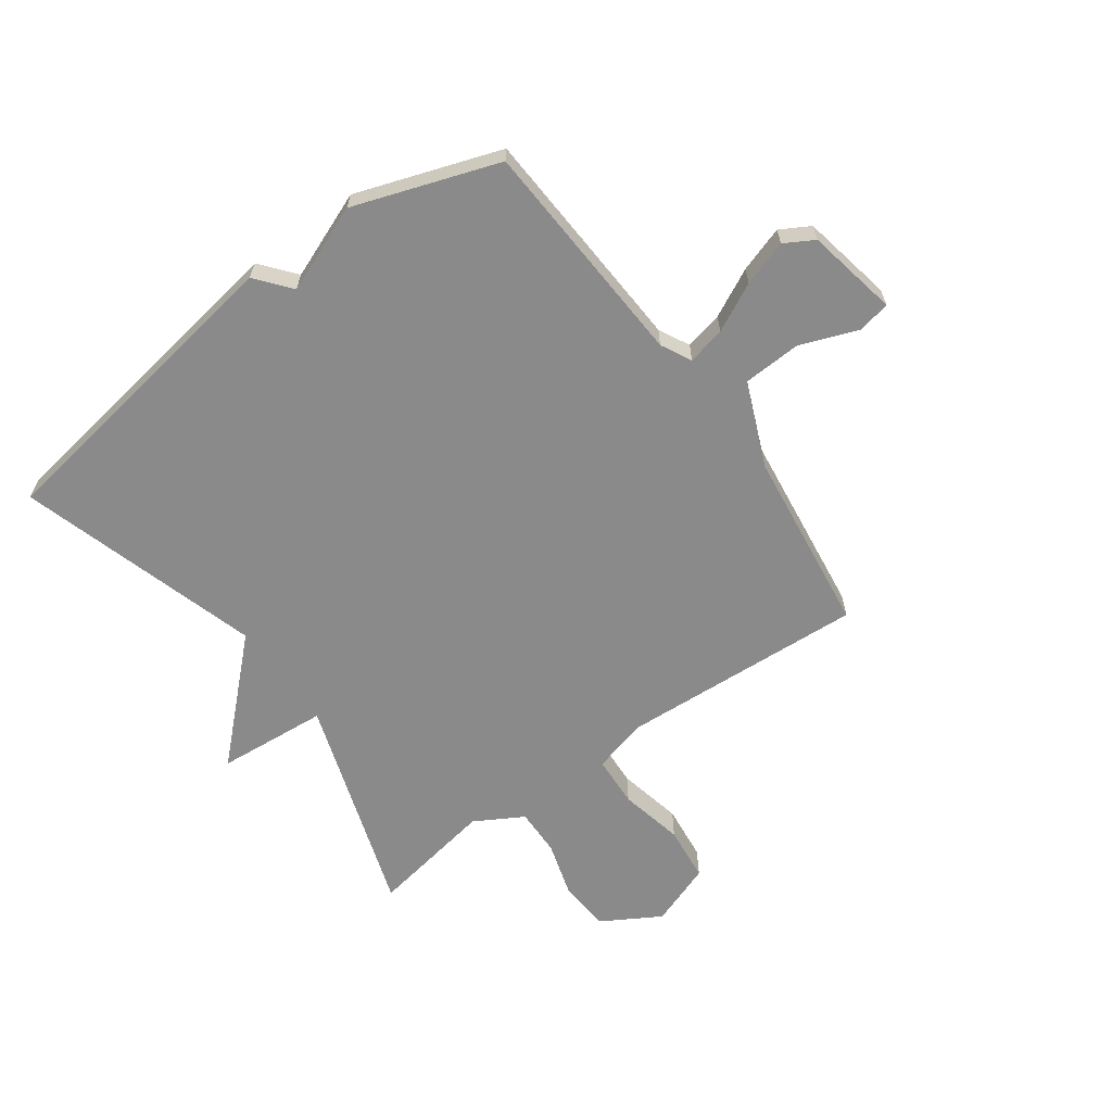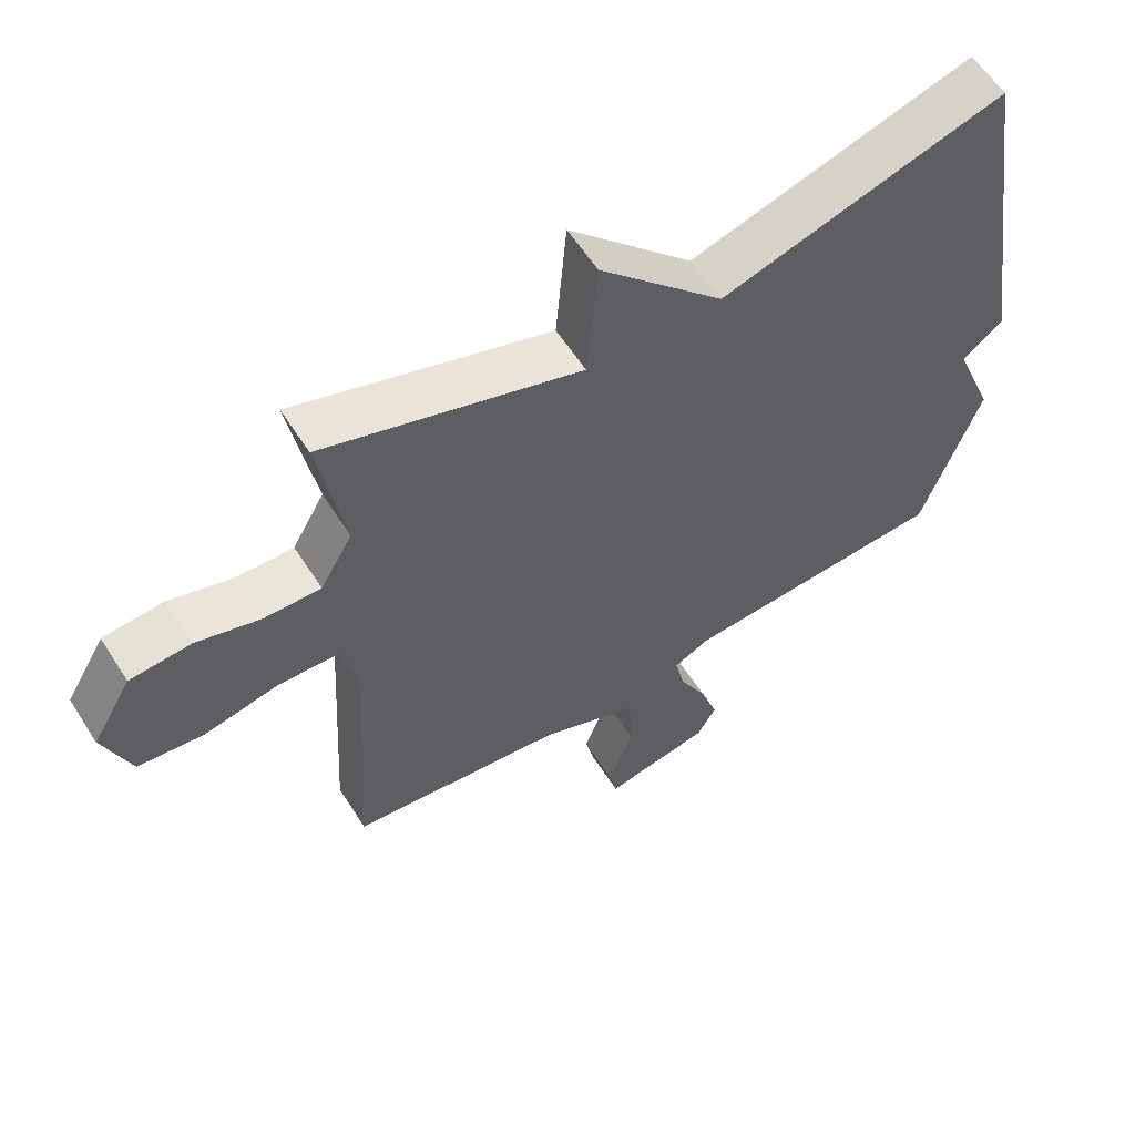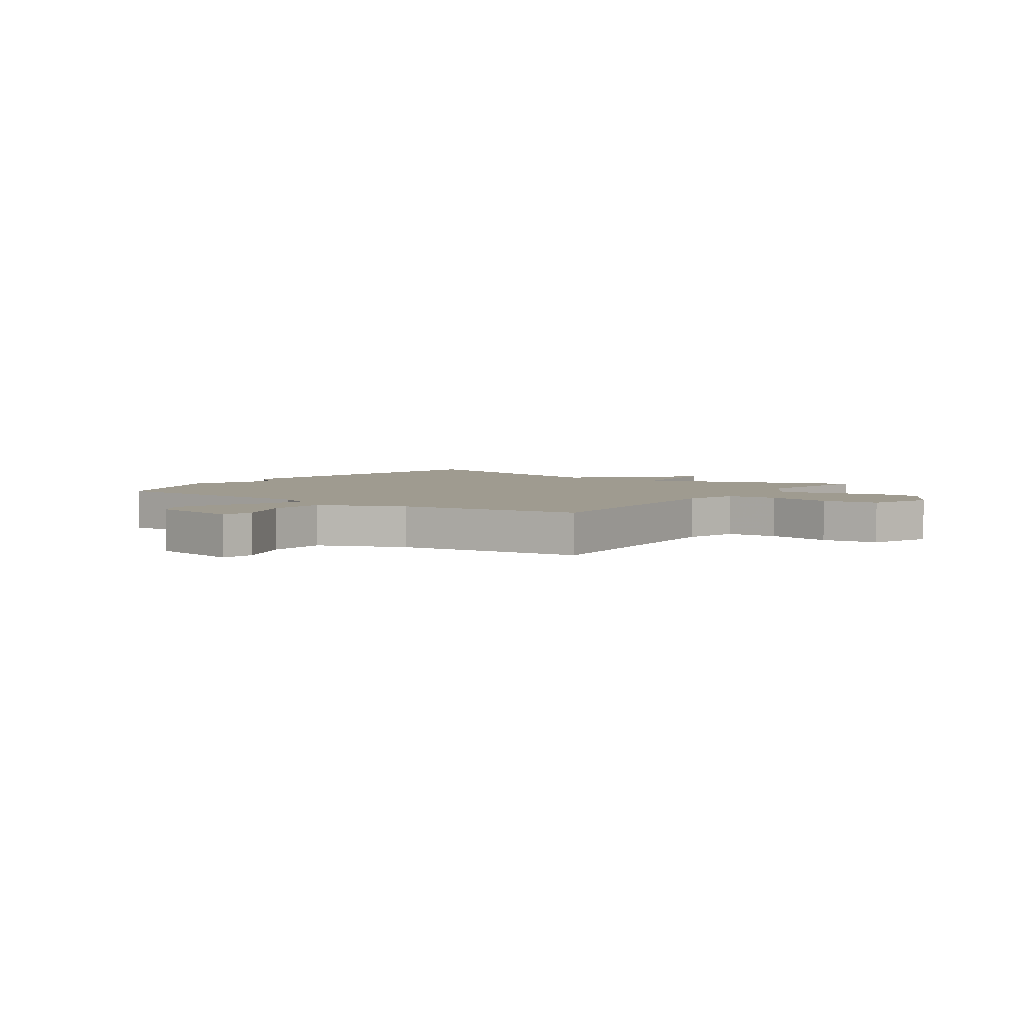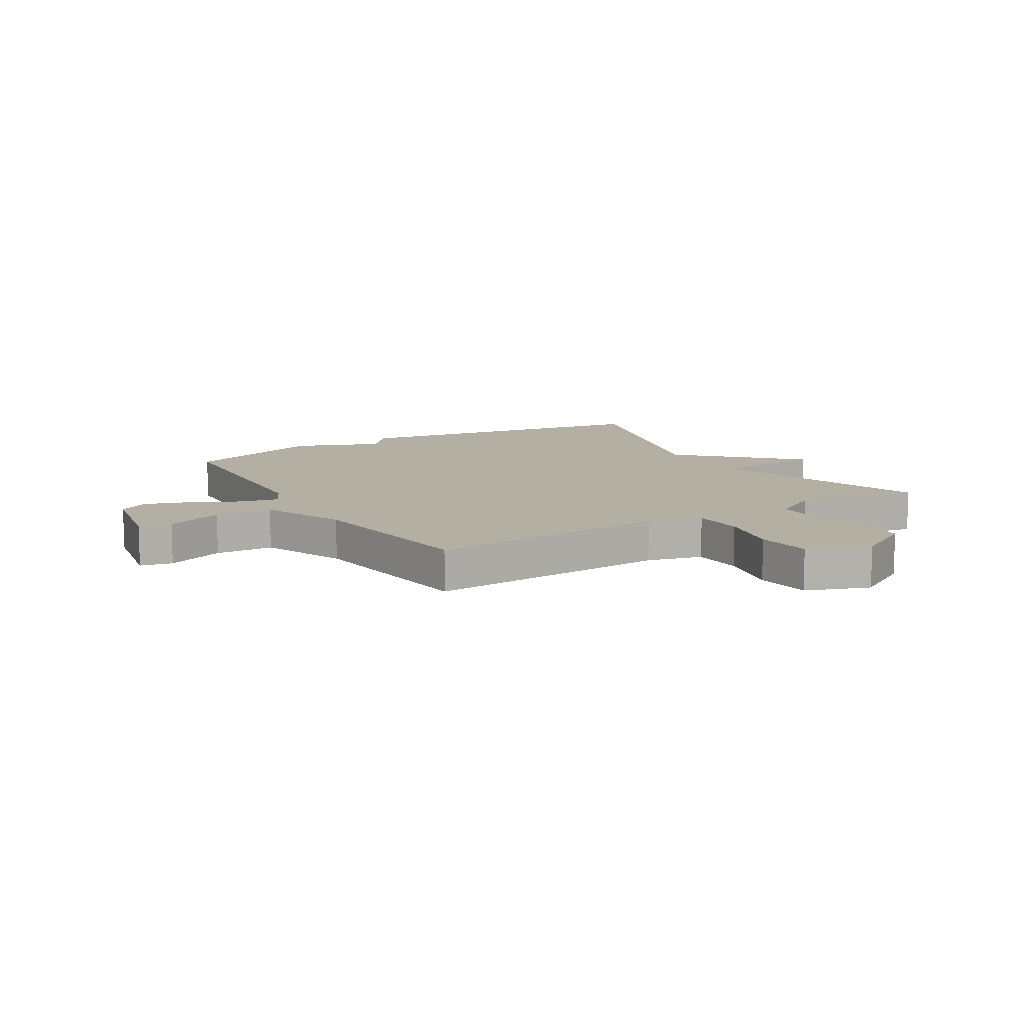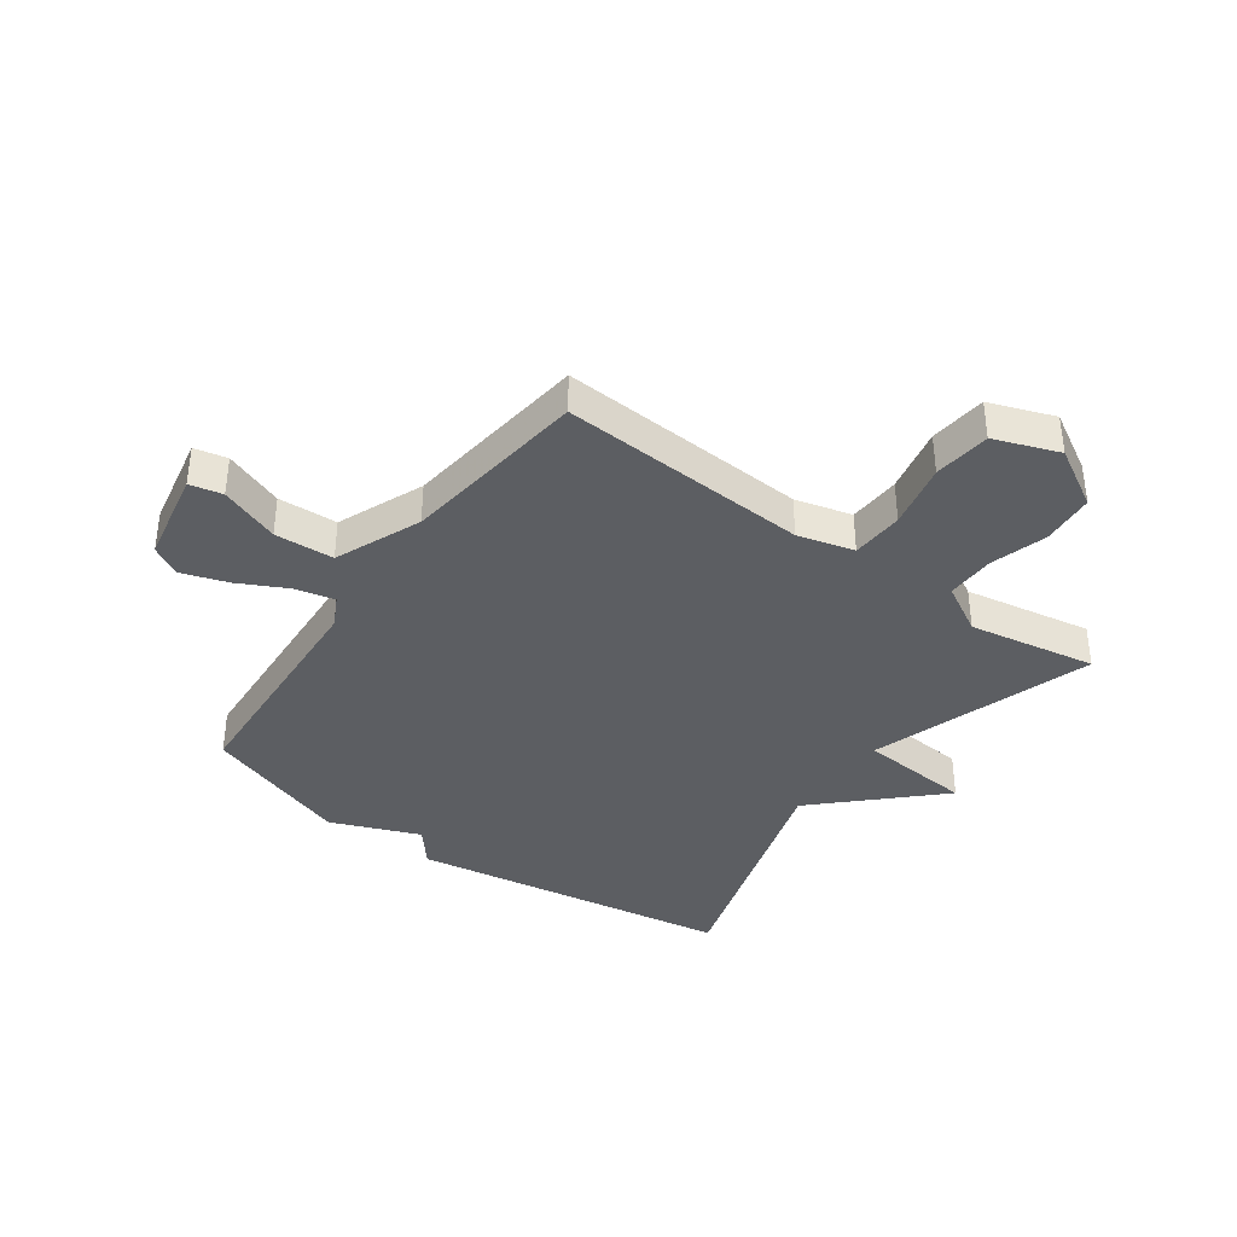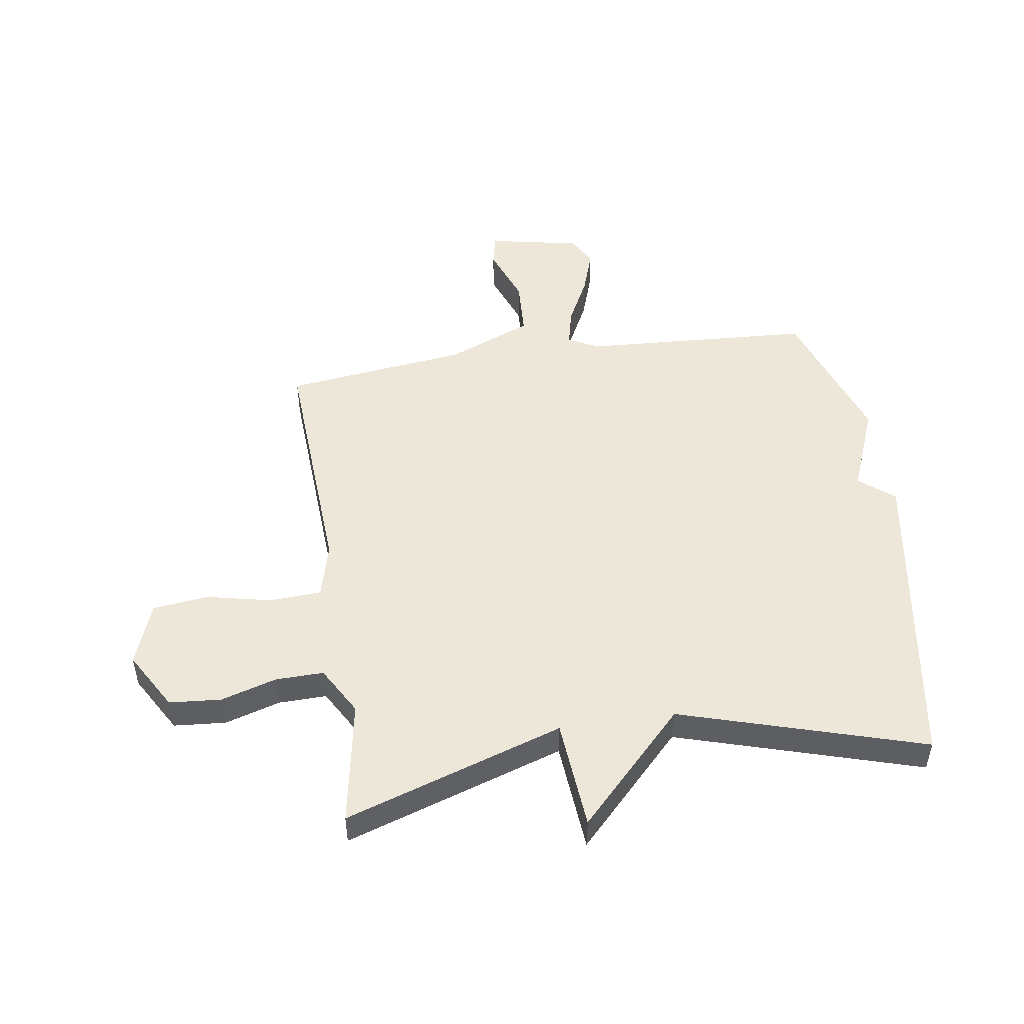
<metadata>
{"format":"obj","ext":"obj","renderer":"f3d","projection":"perspective","resolution":1024,"background":"white","views":[{"elev":-63.4,"azim":125.8,"up":"+Y"},{"elev":59.3,"azim":-32.4,"up":"+Z"},{"elev":4.1,"azim":-144.8,"up":"+Y"},{"elev":11.1,"azim":-120.9,"up":"+Y"},{"elev":-38.2,"azim":-125.5,"up":"+Y"},{"elev":49.6,"azim":-8.4,"up":"+Y"}]}
</metadata>
<code>
v 0.5 0.07 -0.5
v 0.102 0.07 -0.522
v 0.049 0.07 -0.549
v 0.064 0.07 -0.615
v 0.106 0.07 -0.699
v 0.132 0.07 -0.778
v 0.103 0.07 -0.829
v -0.056 0.07 -0.86
v -0.068 0.07 -0.804
v -0.03 0.07 -0.703
v -0.035 0.07 -0.602
v -0.181 0.07 -0.541
v -0.5 0.07 -0.5
v -0.475 0.07 -0.076
v -0.5 0.07 0.02
v -0.589 0.07 0.025
v -0.701 0.07 0.001
v -0.798 0.07 0.012
v -0.838 0.07 0.122
v -0.779 0.07 0.223
v -0.689 0.07 0.23
v -0.593 0.07 0.201
v -0.51 0.07 0.199
v -0.462 0.07 0.283
v -0.5 0.07 0.5
v -0.121 0.07 0.374
v -0.105 0.07 0.566
v 0.079 0.07 0.374
v 0.5 0.07 0.5
v 0.586 0.07 -0.05
v 0.526 0.07 -0.099
v 0.586 0.07 -0.25
v 0.5 0 -0.5
v 0.102 0 -0.522
v 0.049 0 -0.549
v 0.064 0 -0.615
v 0.106 0 -0.699
v 0.132 0 -0.778
v 0.103 0 -0.829
v -0.056 0 -0.86
v -0.068 0 -0.804
v -0.03 0 -0.703
v -0.035 0 -0.602
v -0.181 0 -0.541
v -0.5 0 -0.5
v -0.475 0 -0.076
v -0.5 0 0.02
v -0.589 0 0.025
v -0.701 0 0.001
v -0.798 0 0.012
v -0.838 0 0.122
v -0.779 0 0.223
v -0.689 0 0.23
v -0.593 0 0.201
v -0.51 0 0.199
v -0.462 0 0.283
v -0.5 0 0.5
v -0.121 0 0.374
v -0.105 0 0.566
v 0.079 0 0.374
v 0.5 0 0.5
v 0.586 0 -0.05
v 0.526 0 -0.099
v 0.586 0 -0.25
f 31 32 1 2
f 28 29 30 31
f 31 2 3
f 28 31 3
f 27 28 3
f 26 27 3
f 24 25 26 3
f 23 24 3 4
f 4 5 6
f 23 4 6
f 22 23 6
f 20 21 22
f 19 20 22
f 18 19 22
f 17 18 22
f 16 17 22
f 15 16 22
f 15 22 6
f 14 15 6
f 12 13 14
f 11 12 14
f 11 14 6
f 10 11 6 7
f 7 8 9 10
f 34 33 64 63
f 63 62 61 60
f 35 34 63
f 35 63 60
f 35 60 59
f 35 59 58
f 35 58 57 56
f 36 35 56 55
f 38 37 36
f 38 36 55
f 38 55 54
f 54 53 52
f 54 52 51
f 54 51 50
f 54 50 49
f 54 49 48
f 54 48 47
f 38 54 47
f 38 47 46
f 46 45 44
f 46 44 43
f 38 46 43
f 39 38 43 42
f 42 41 40 39
f 1 33 34 2
f 2 34 35 3
f 3 35 36 4
f 4 36 37 5
f 5 37 38 6
f 6 38 39 7
f 7 39 40 8
f 8 40 41 9
f 9 41 42 10
f 10 42 43 11
f 11 43 44 12
f 12 44 45 13
f 13 45 46 14
f 14 46 47 15
f 15 47 48 16
f 16 48 49 17
f 17 49 50 18
f 18 50 51 19
f 19 51 52 20
f 20 52 53 21
f 21 53 54 22
f 22 54 55 23
f 23 55 56 24
f 24 56 57 25
f 25 57 58 26
f 26 58 59 27
f 27 59 60 28
f 28 60 61 29
f 29 61 62 30
f 30 62 63 31
f 31 63 64 32
f 32 64 33 1

</code>
